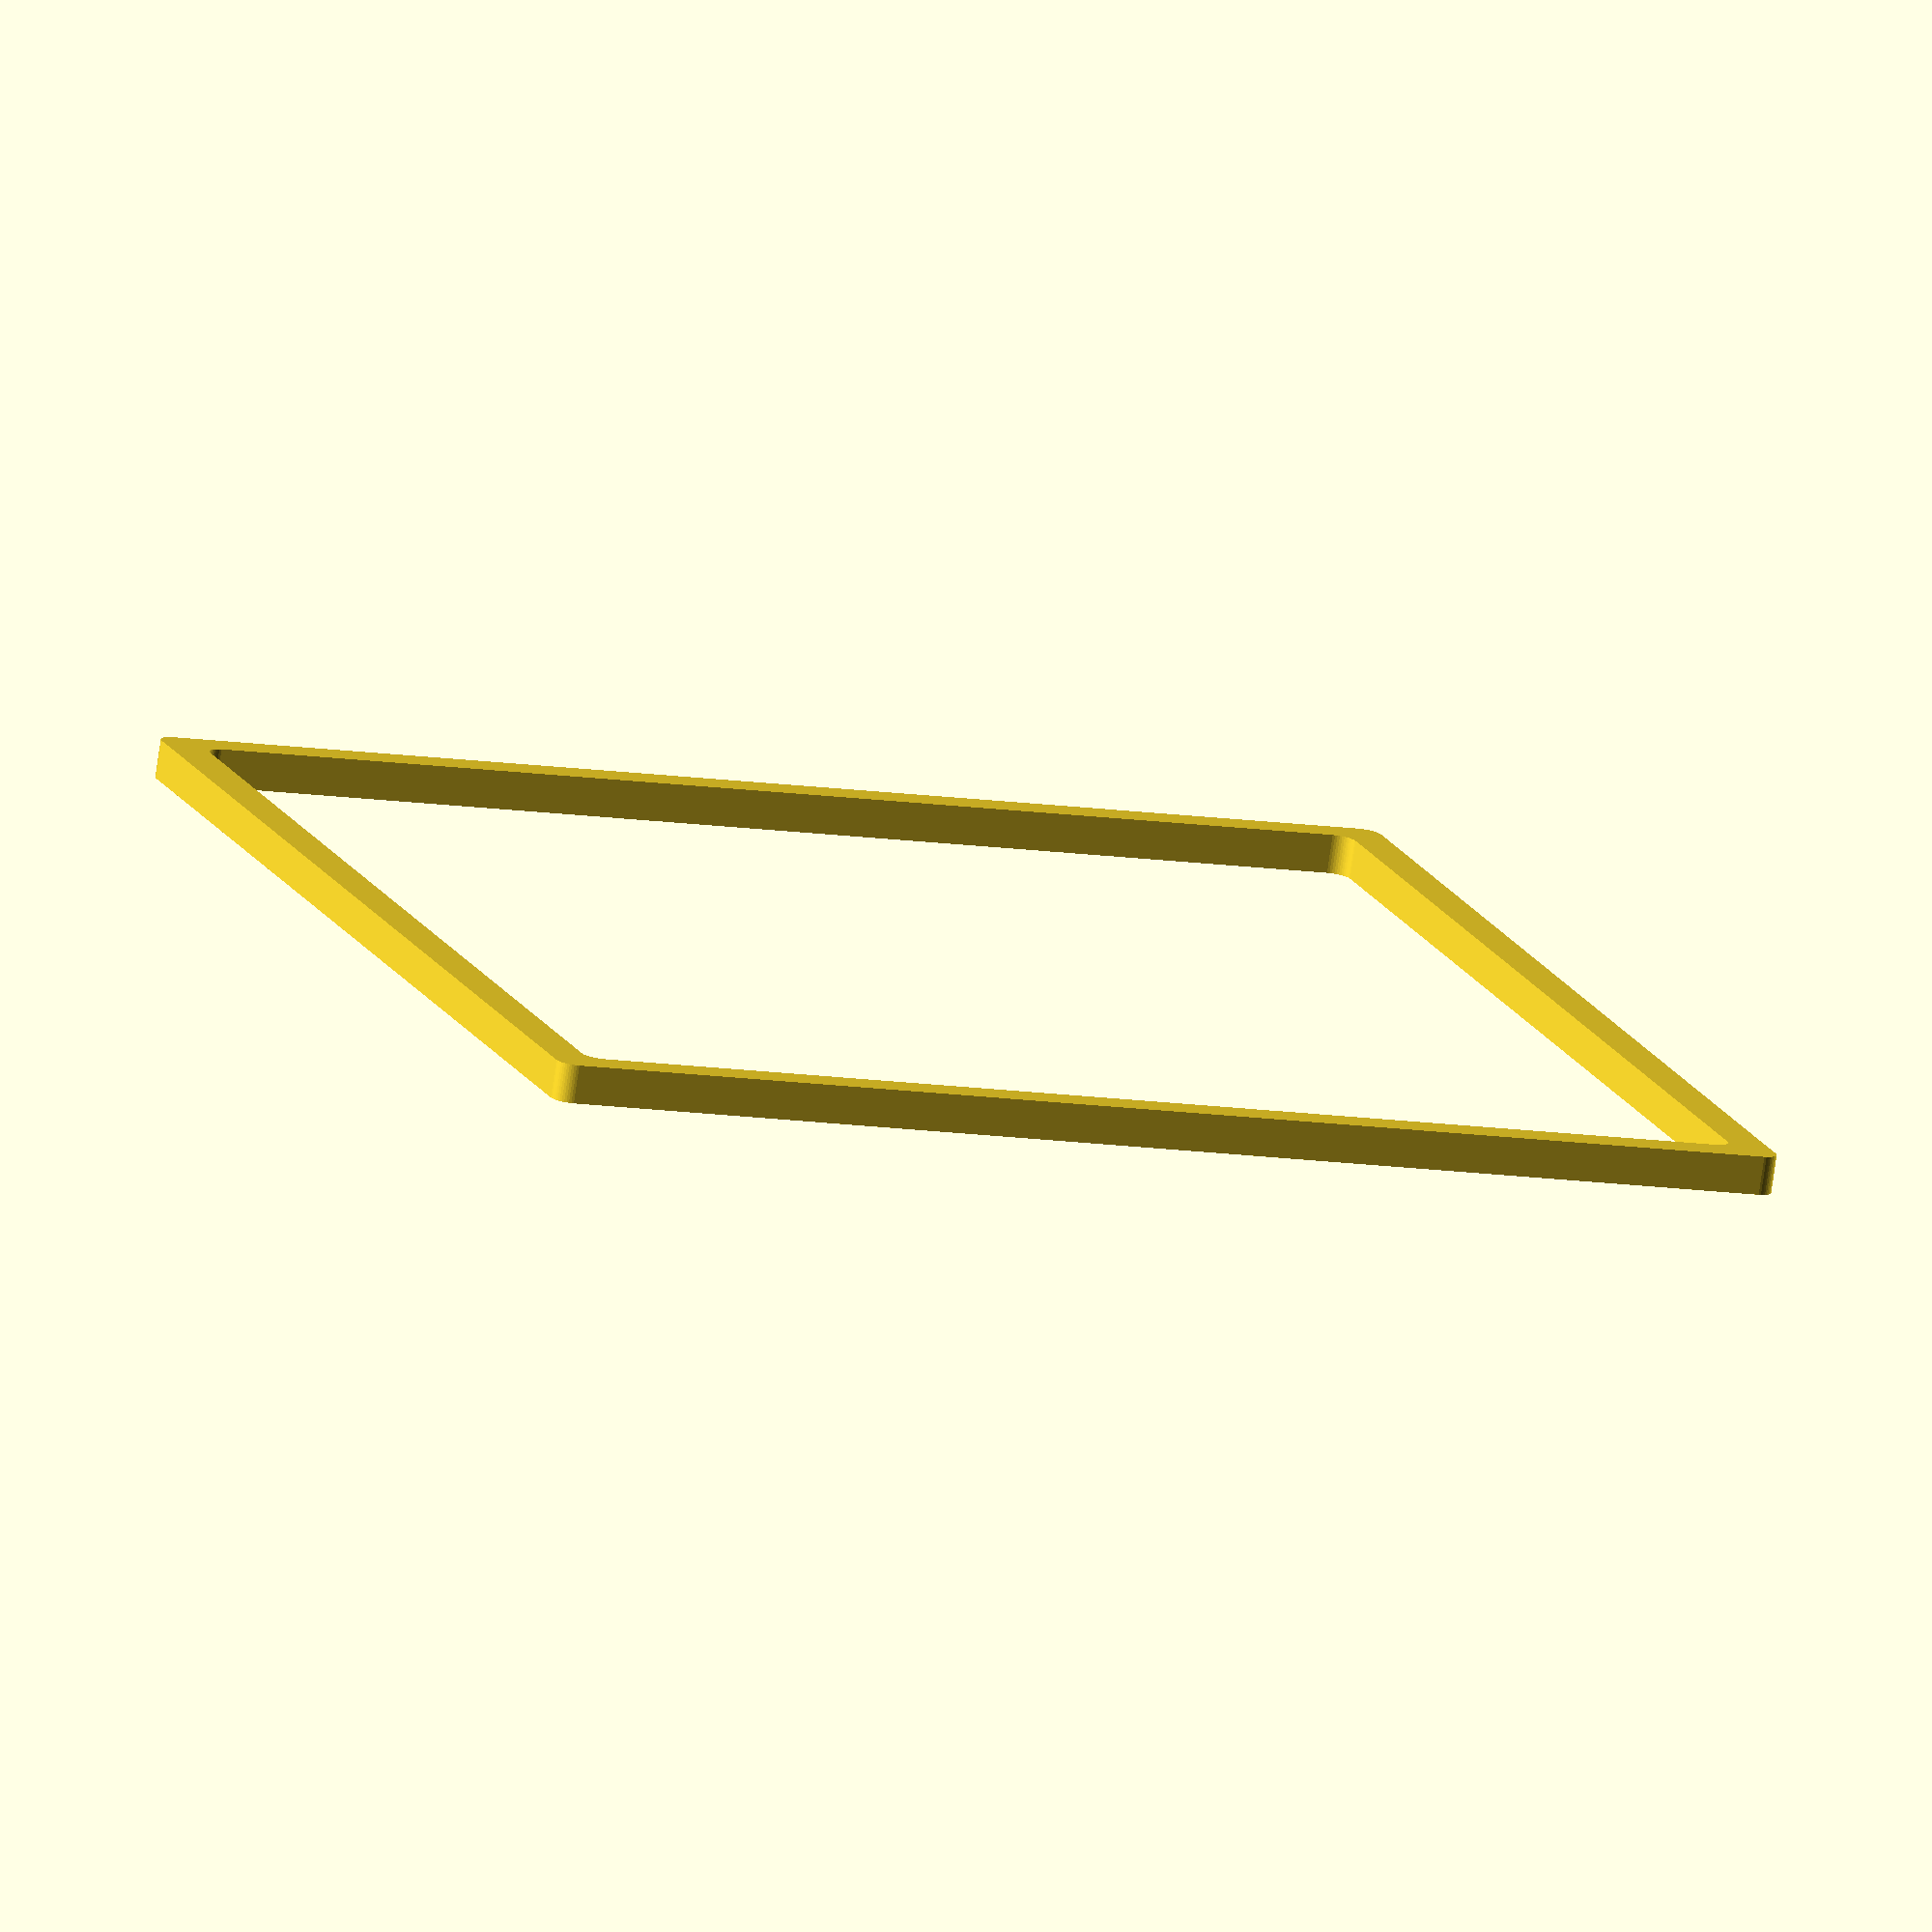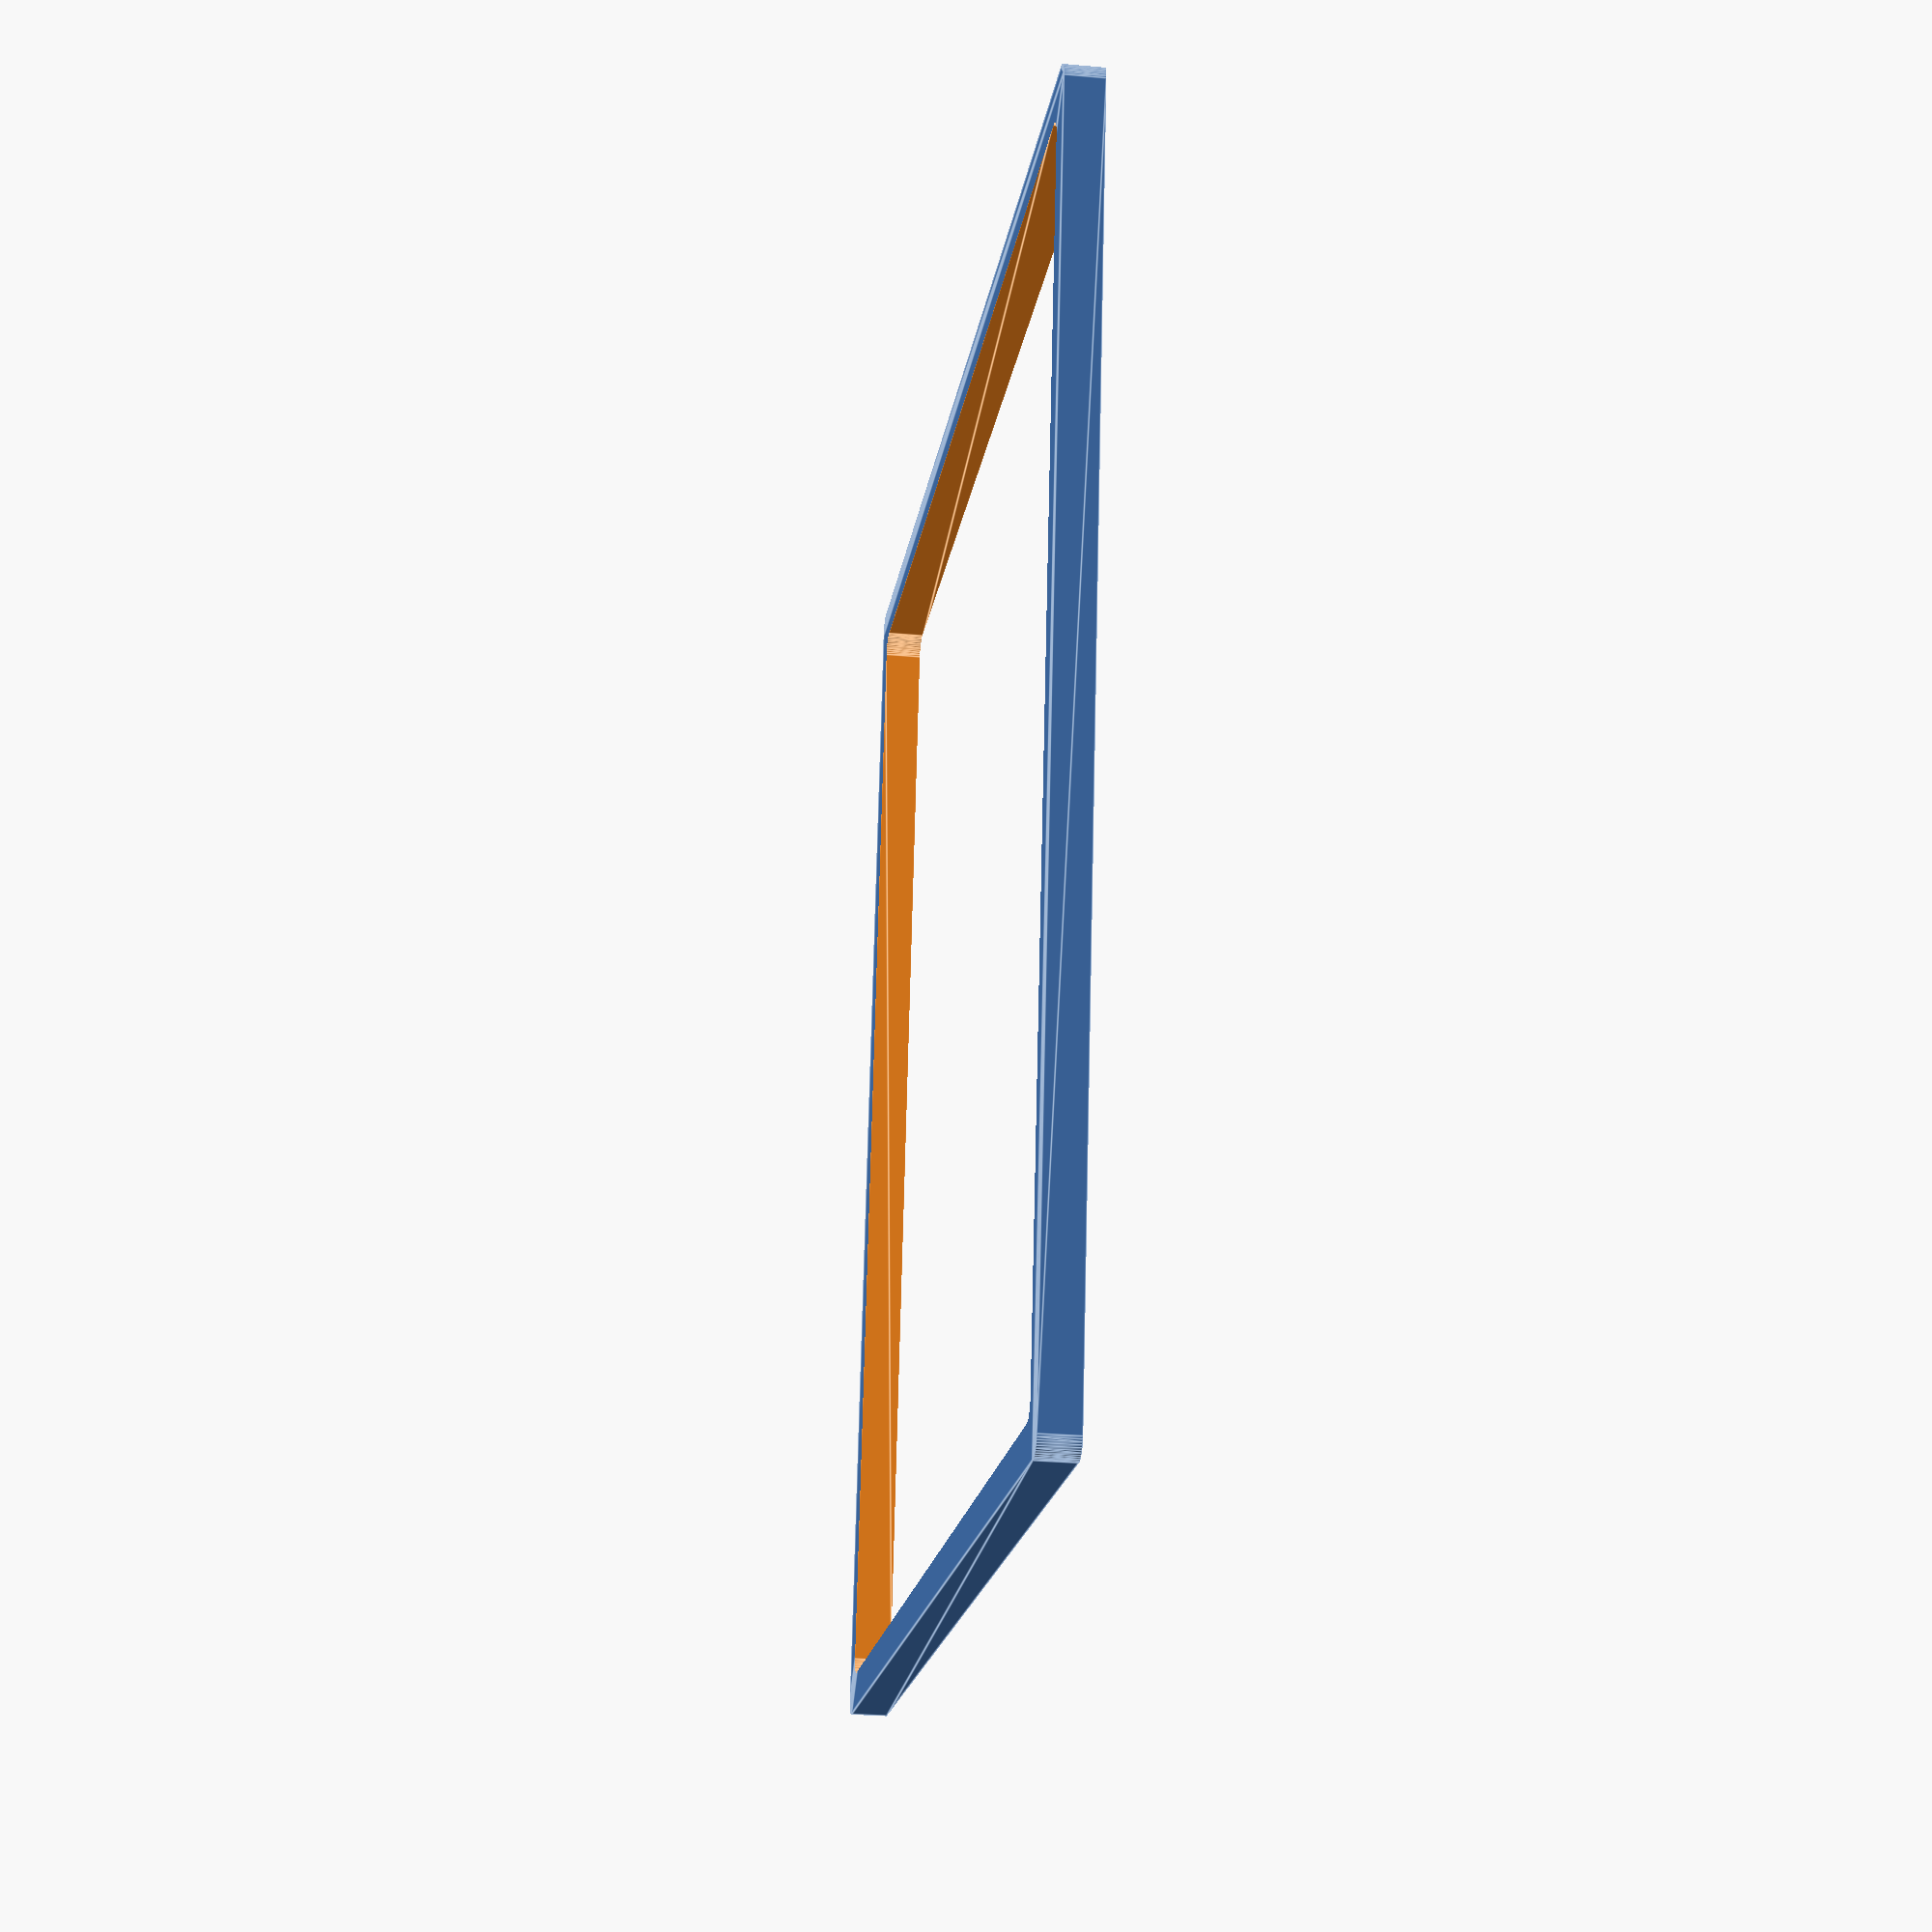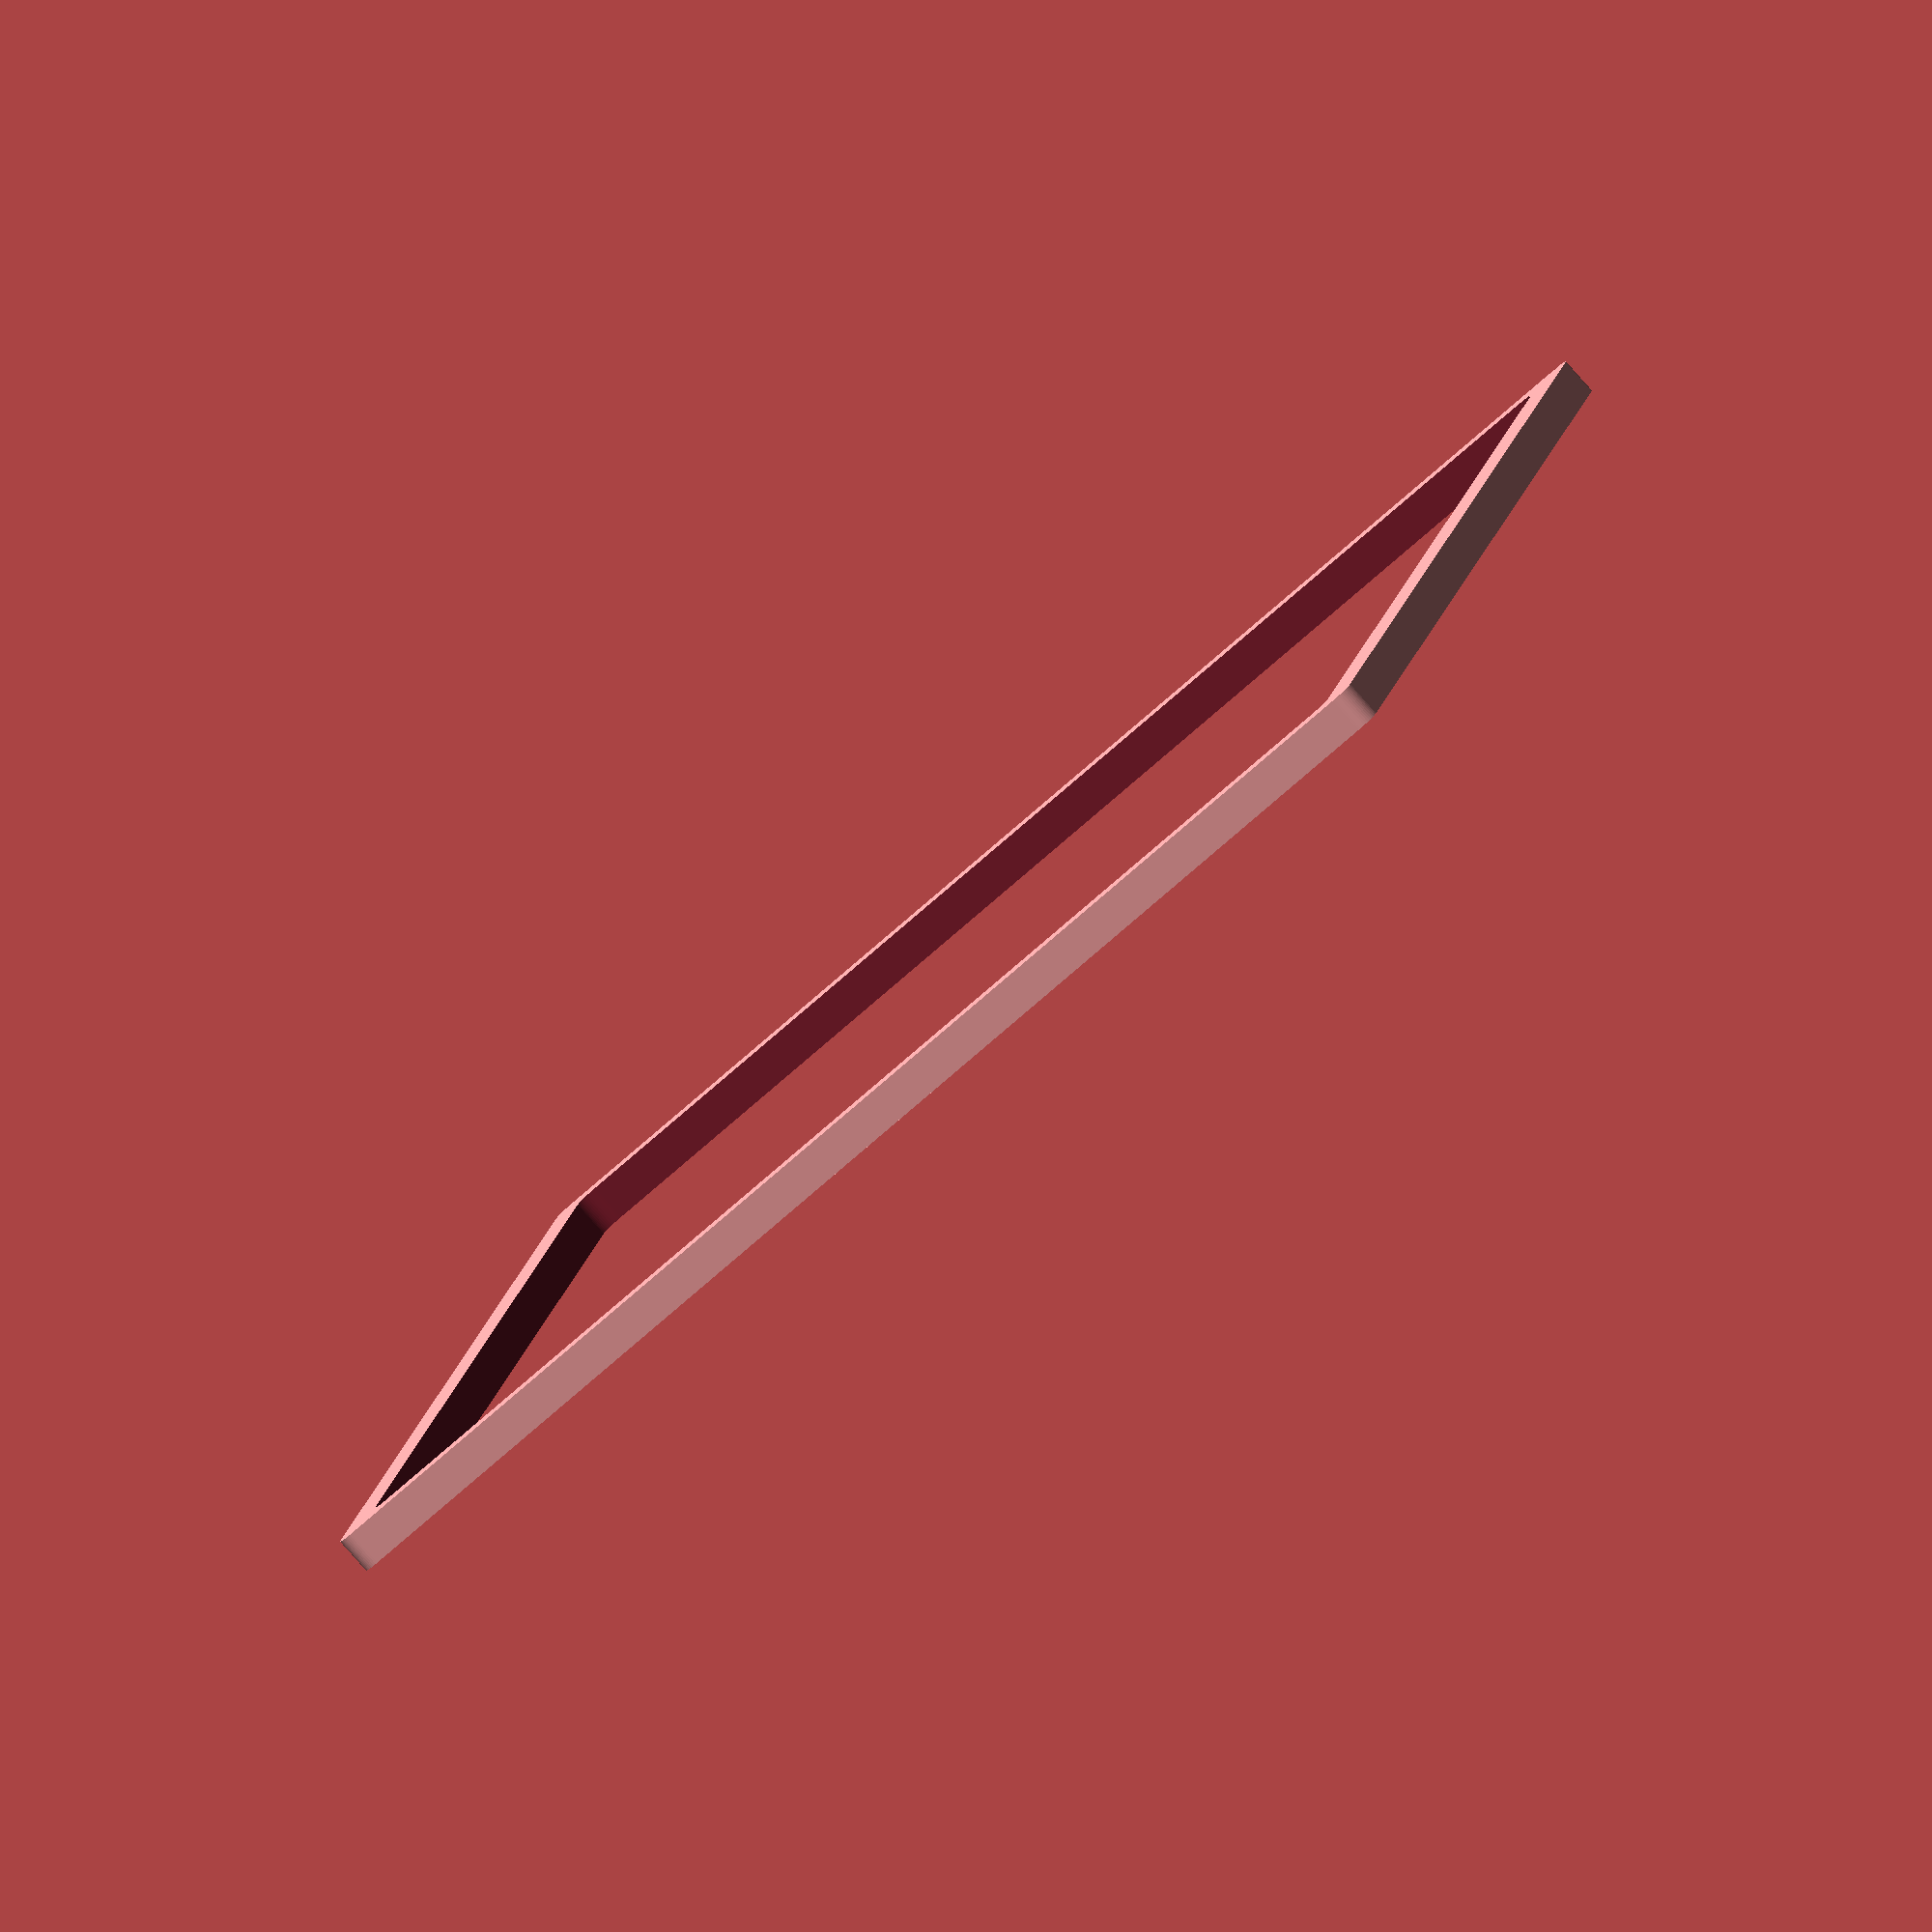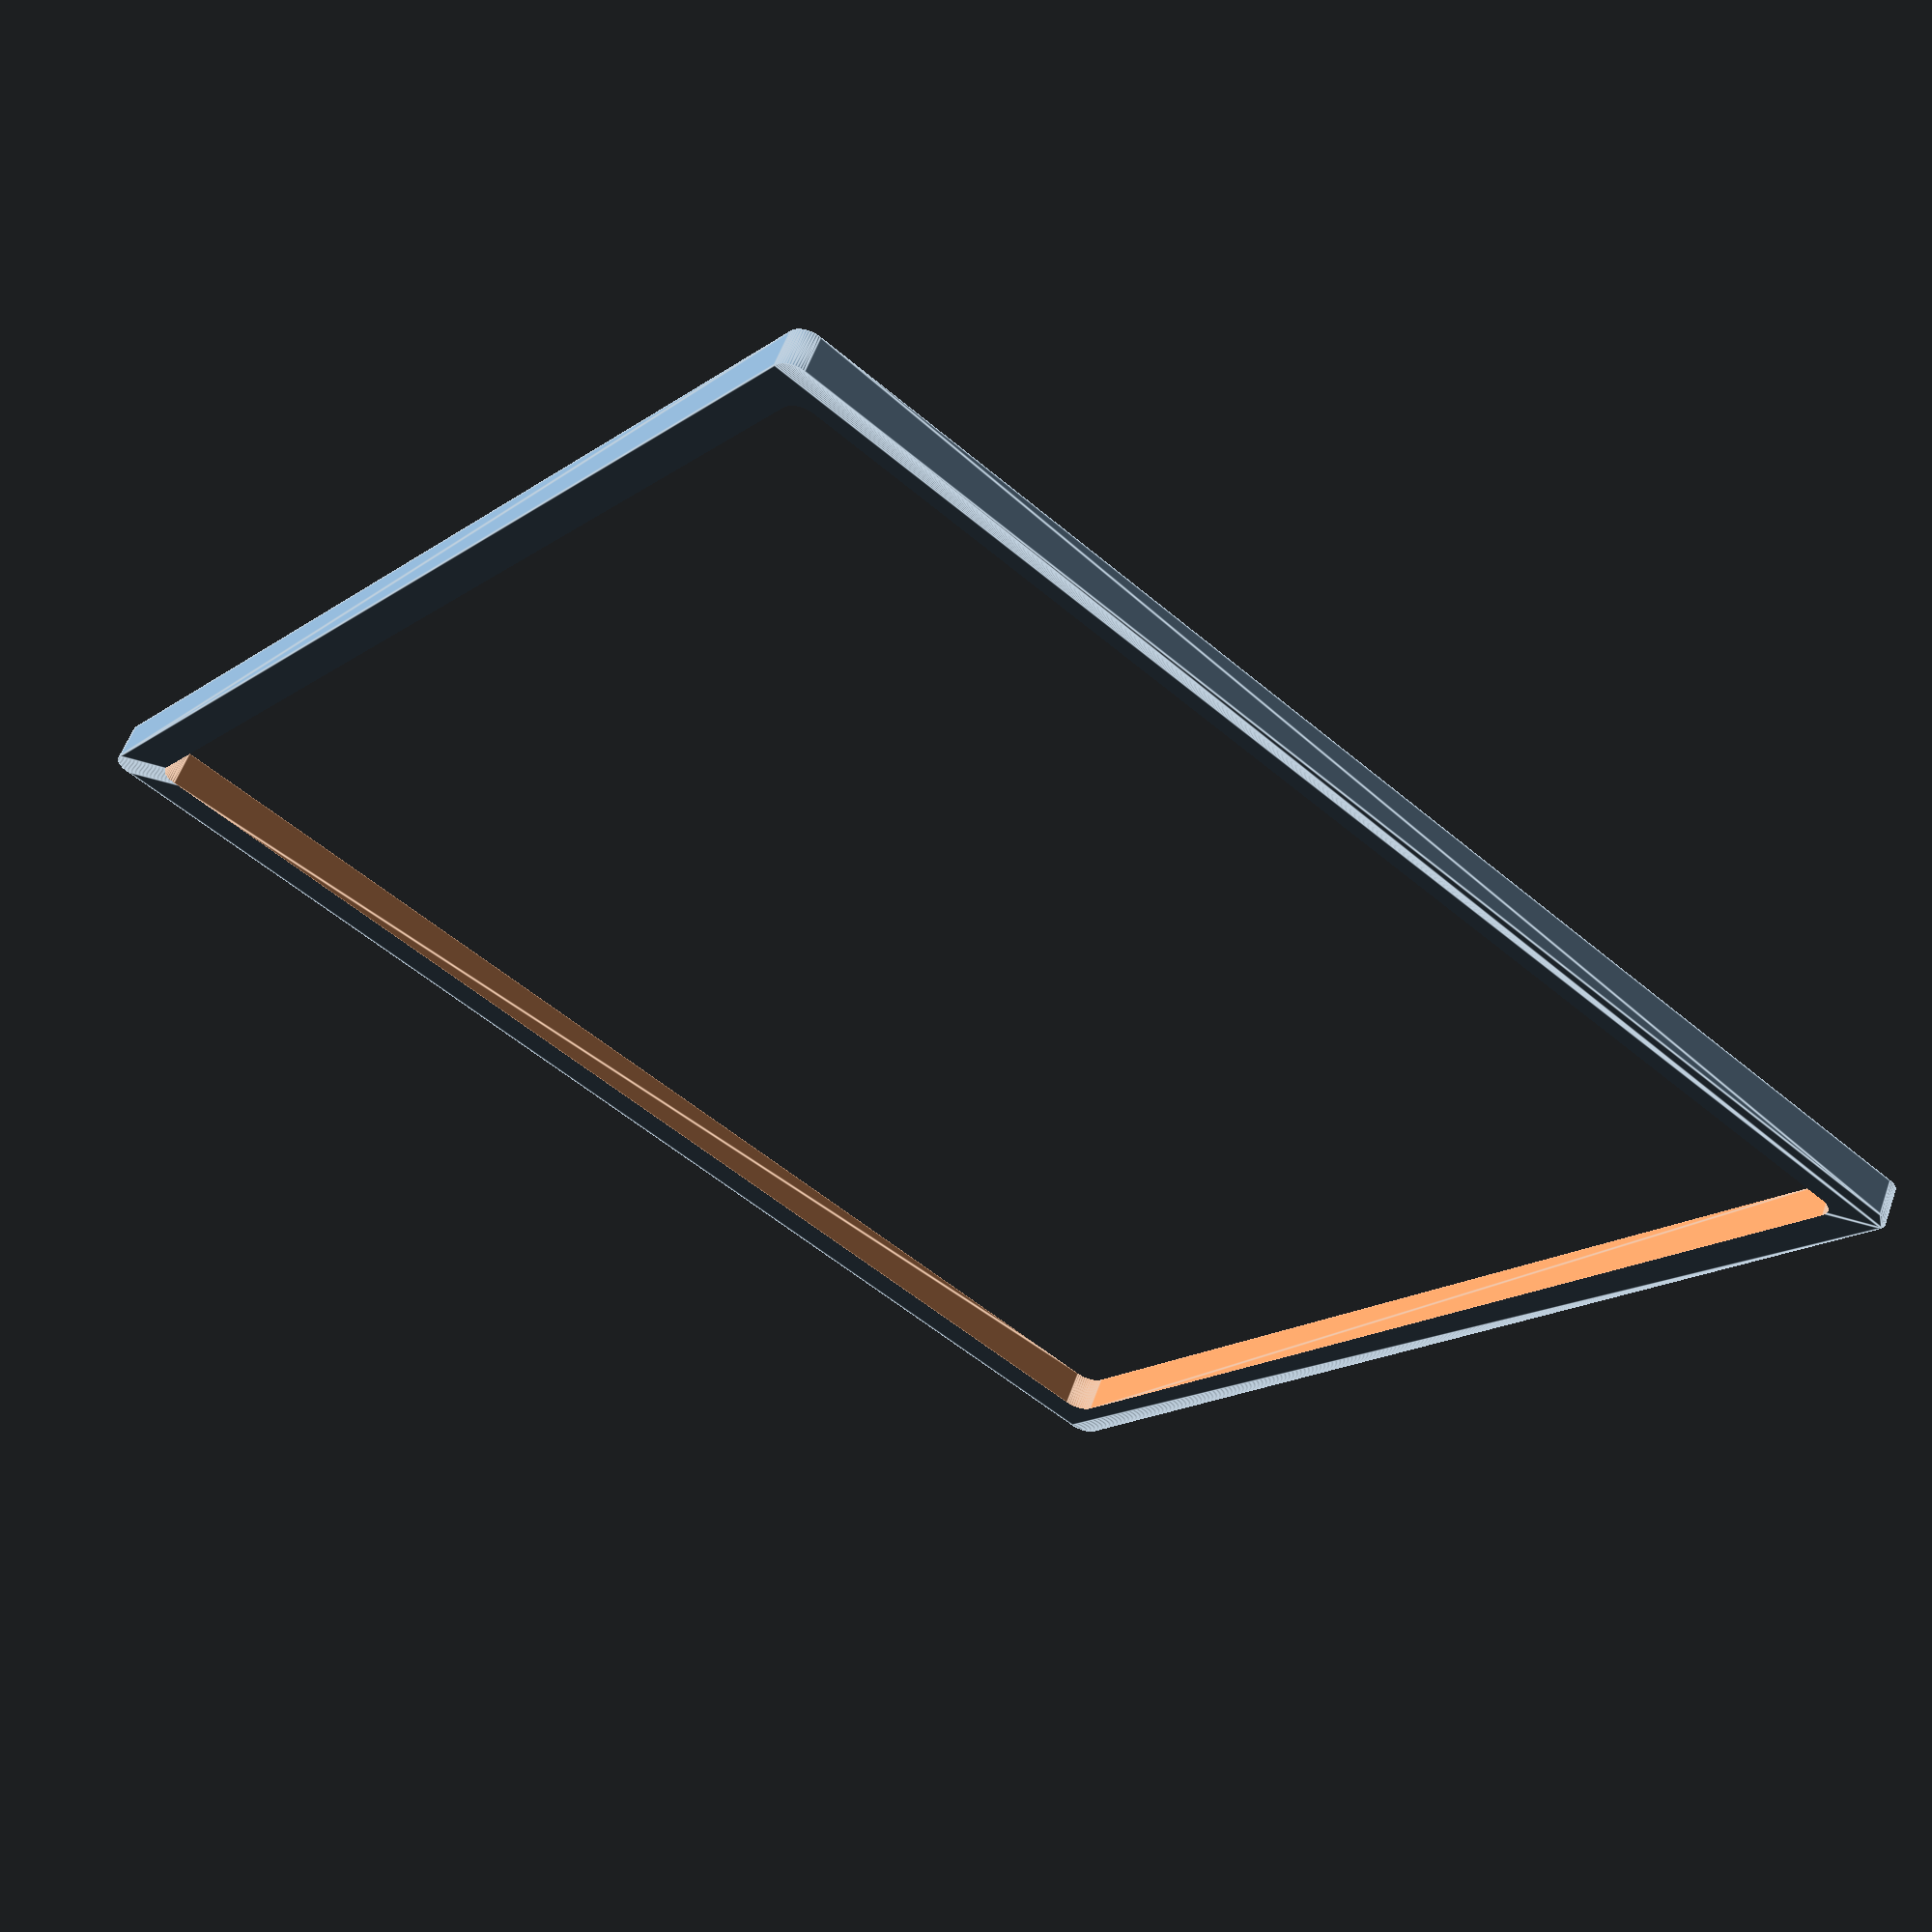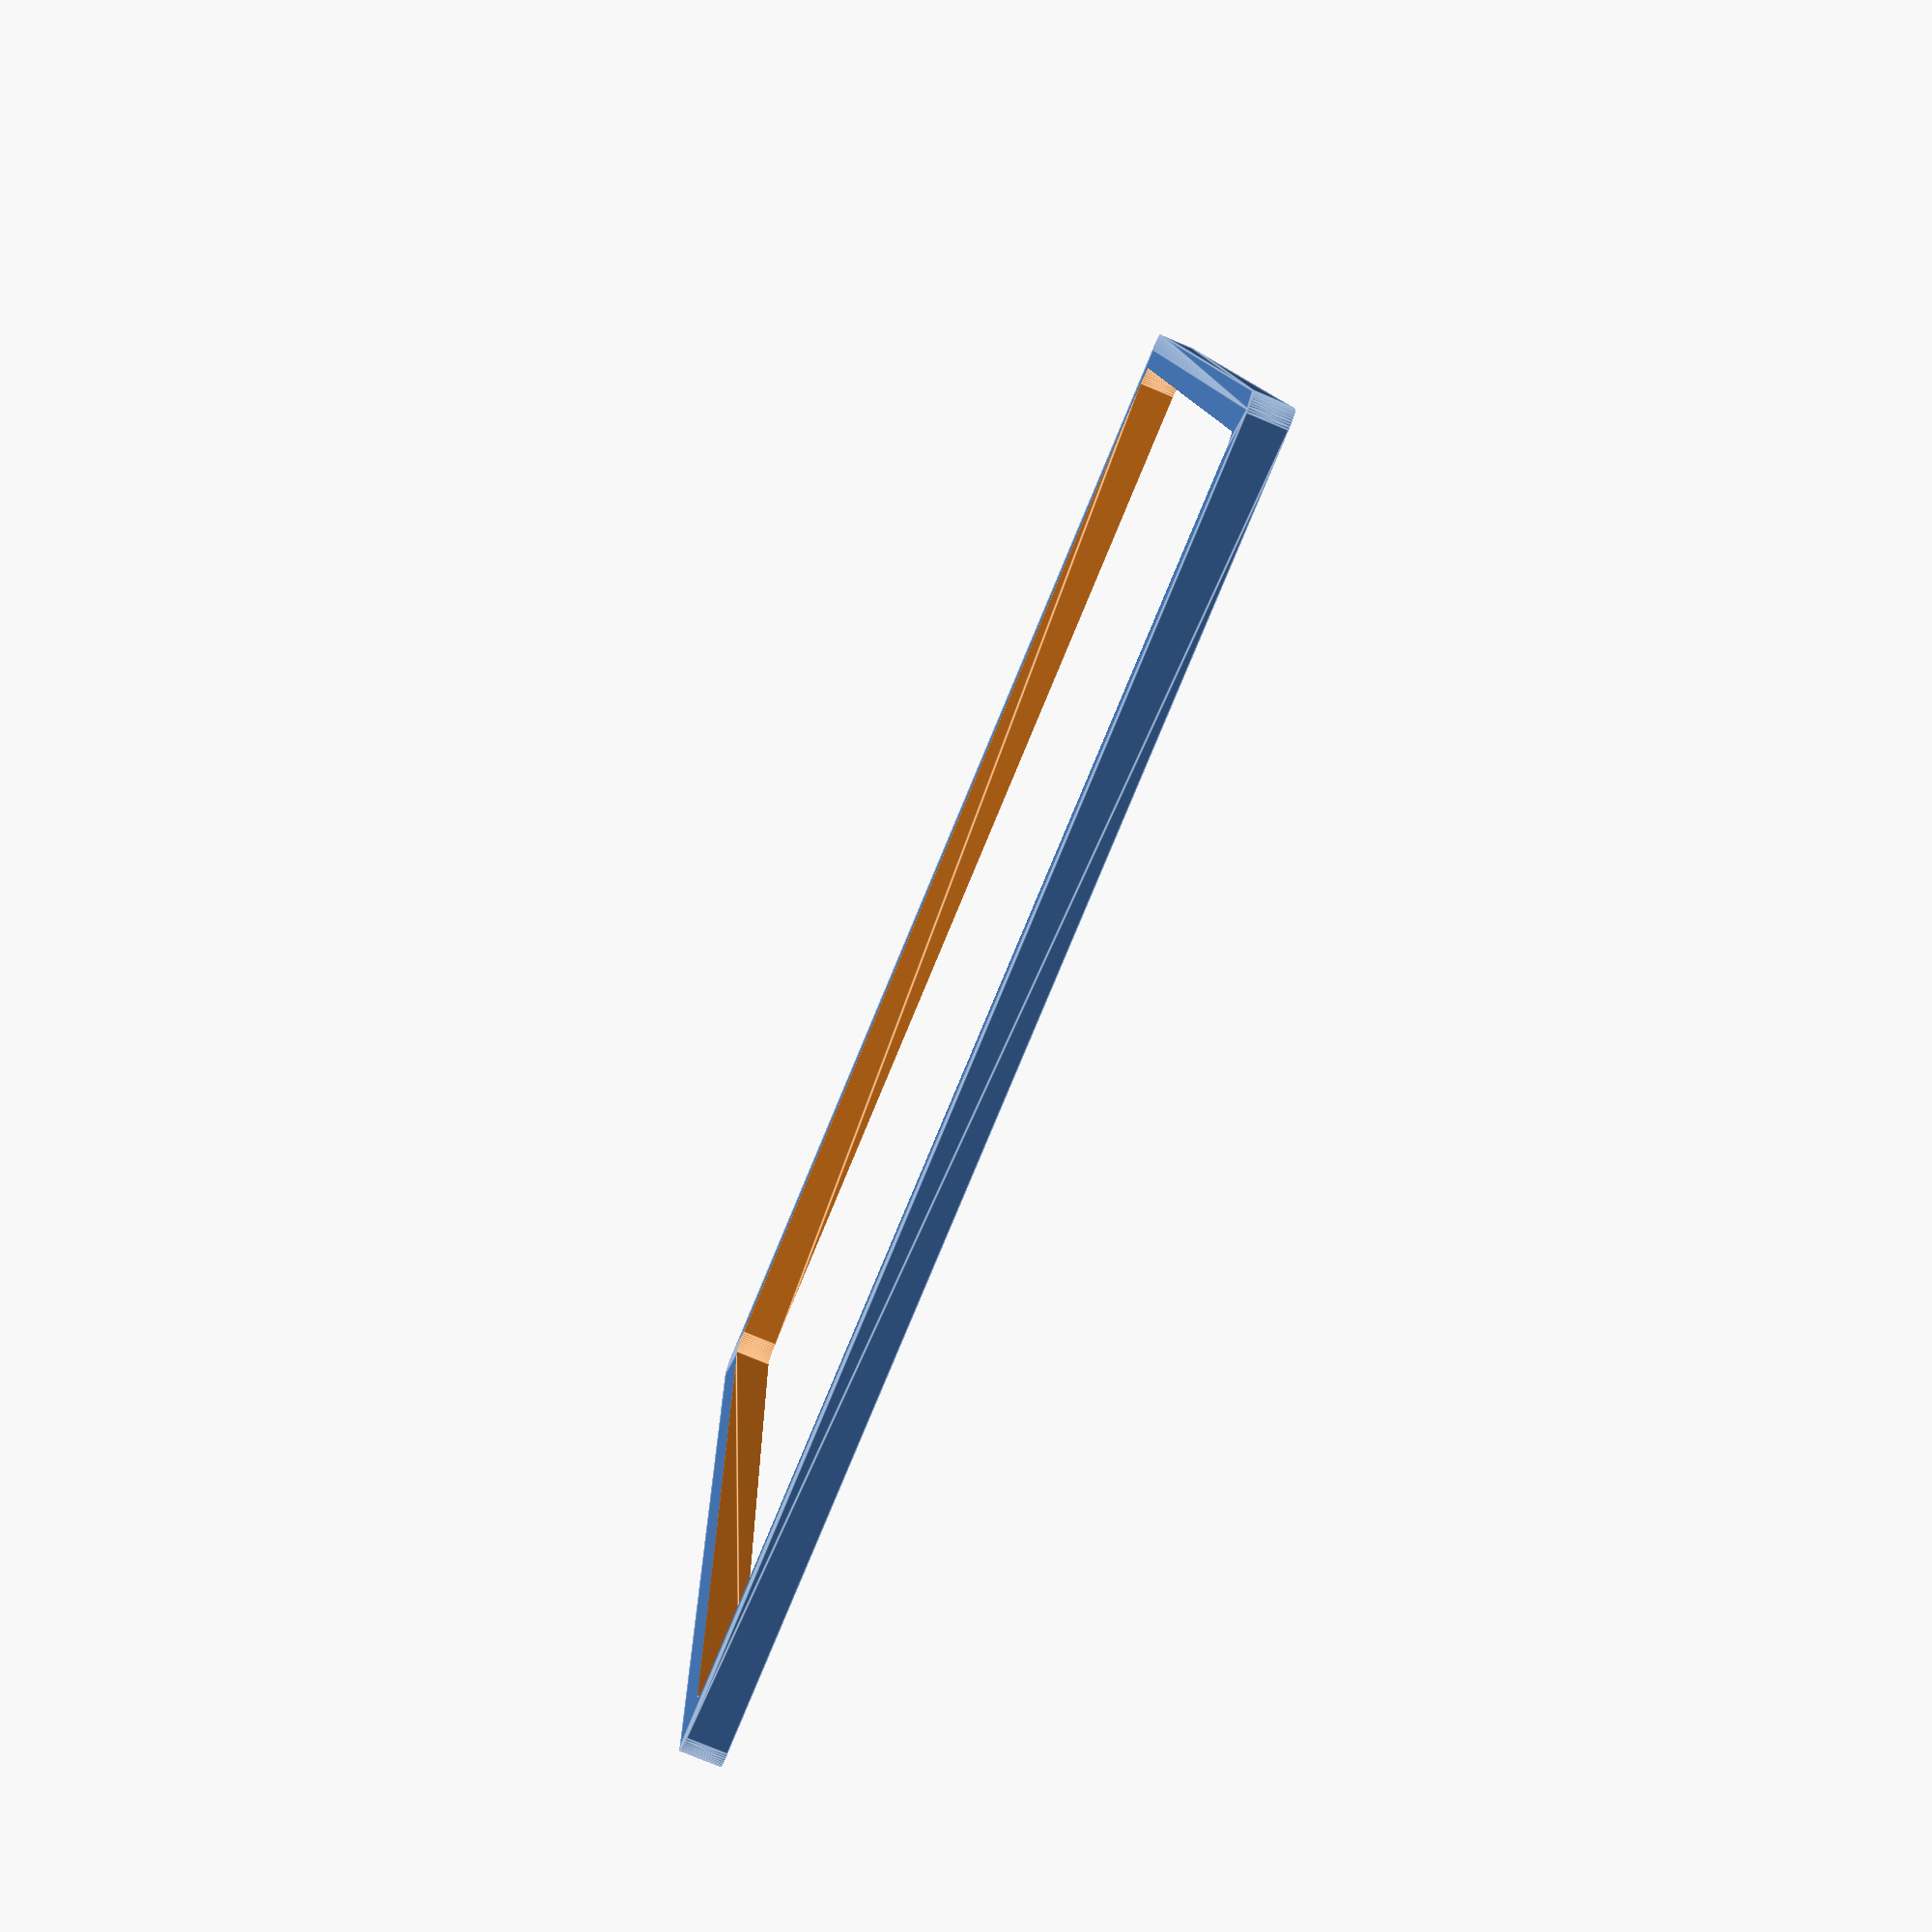
<openscad>
// Stiffener for Playmobil Camping Iglu tent 5435
// License GNU AFFERO GENERAL PUBLIC LICENSE v3+
// Copyright 2014 Christian Ege <k4230r6@gmail.com>

$fn=50;
difference () {
	minkowski()
	{
		cube([128,138,3]);
		cylinder(r=2,h=1);
	}
	translate ([4,4,-0.1]) {
		minkowski()
		{
			cube([120,130,3.2]);
			cylinder(r=2,h=1);
		}
	}
}
</openscad>
<views>
elev=258.2 azim=342.8 roll=188.2 proj=o view=wireframe
elev=28.1 azim=79.7 roll=262.2 proj=p view=edges
elev=263.8 azim=76.7 roll=318.4 proj=o view=solid
elev=121.0 azim=232.2 roll=340.2 proj=p view=edges
elev=258.0 azim=182.8 roll=292.6 proj=p view=edges
</views>
